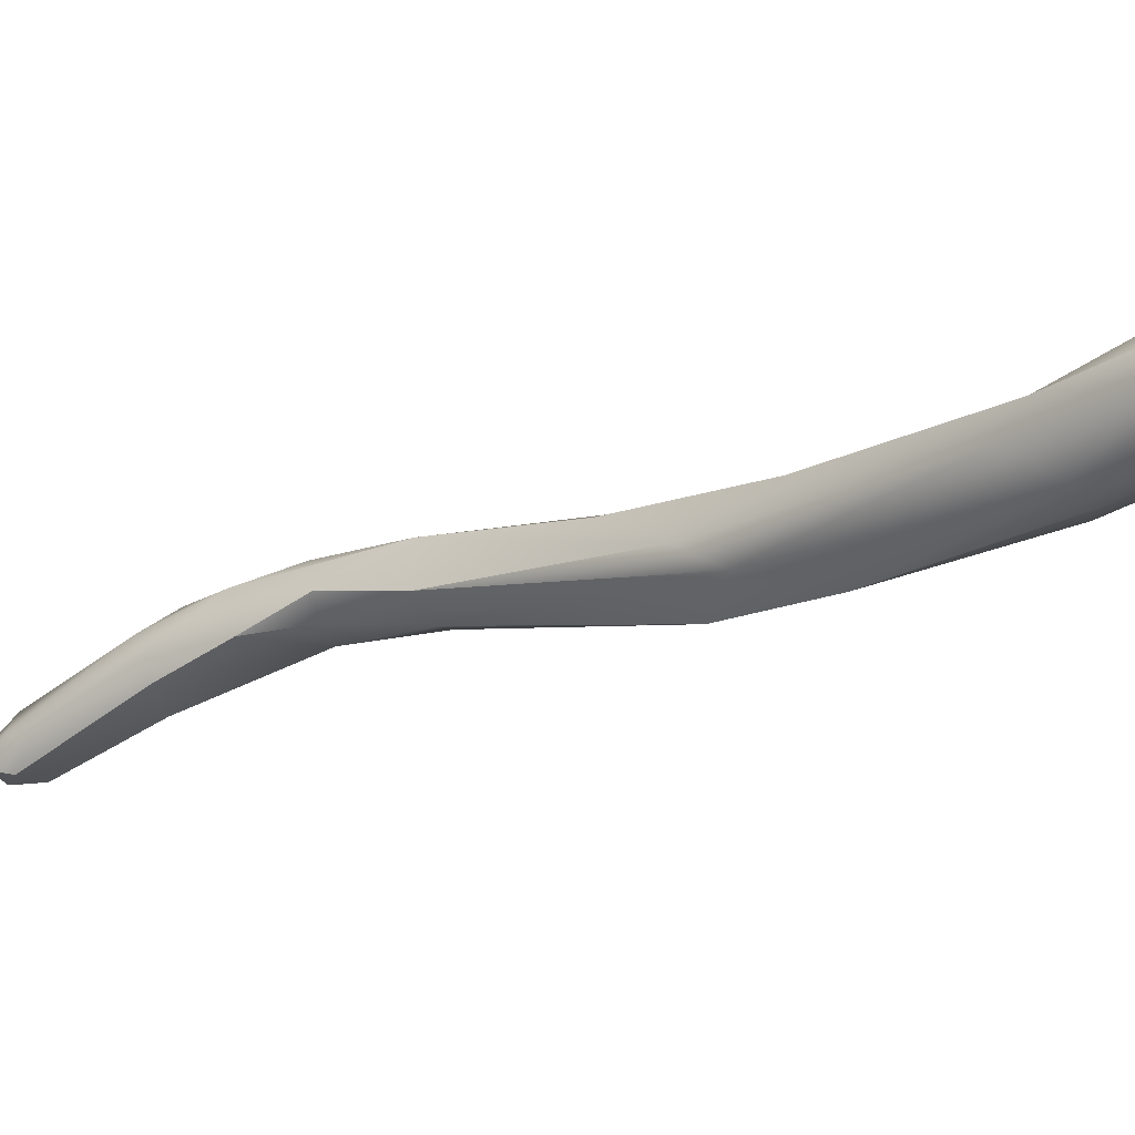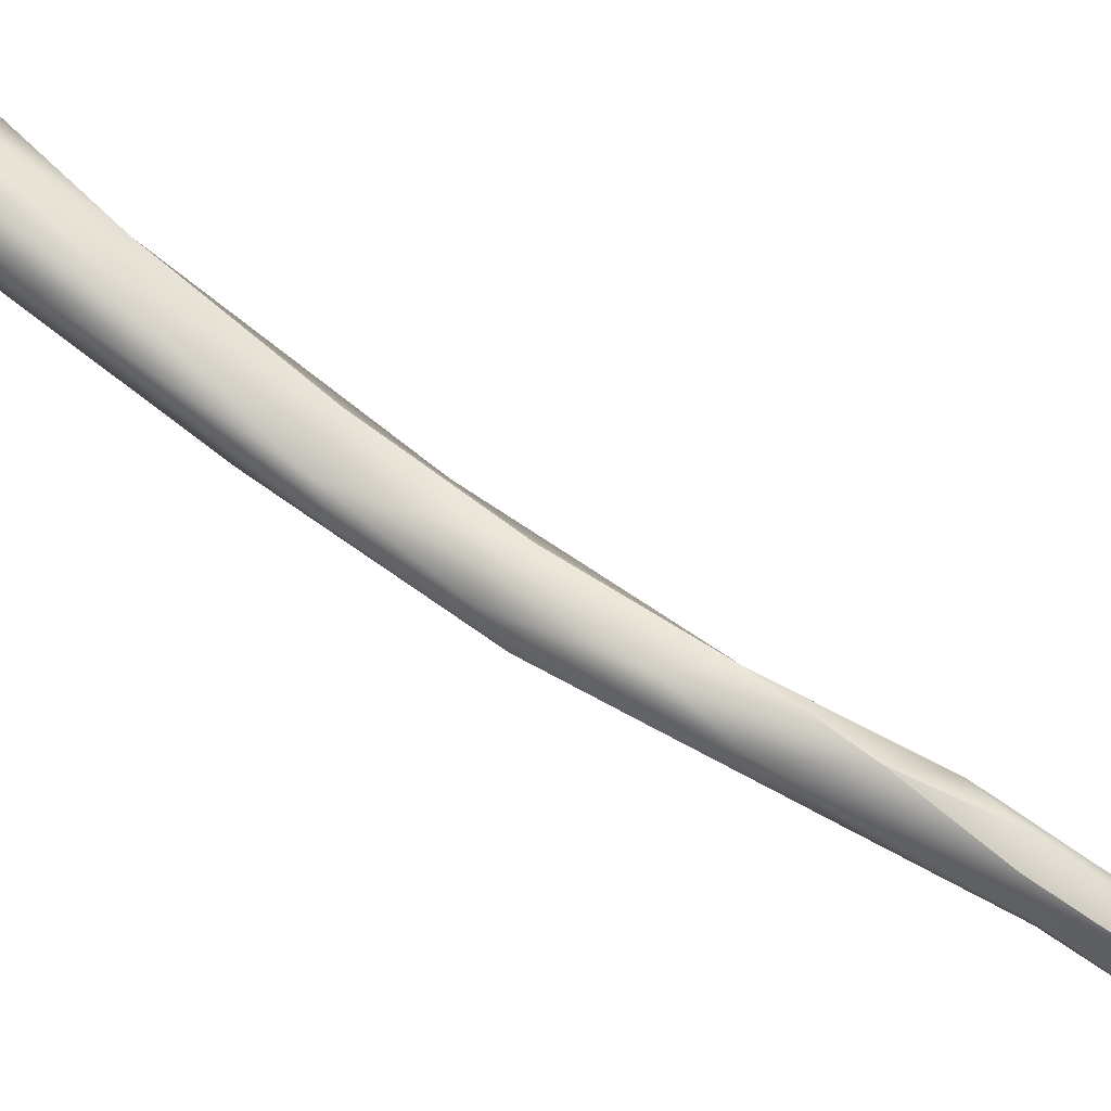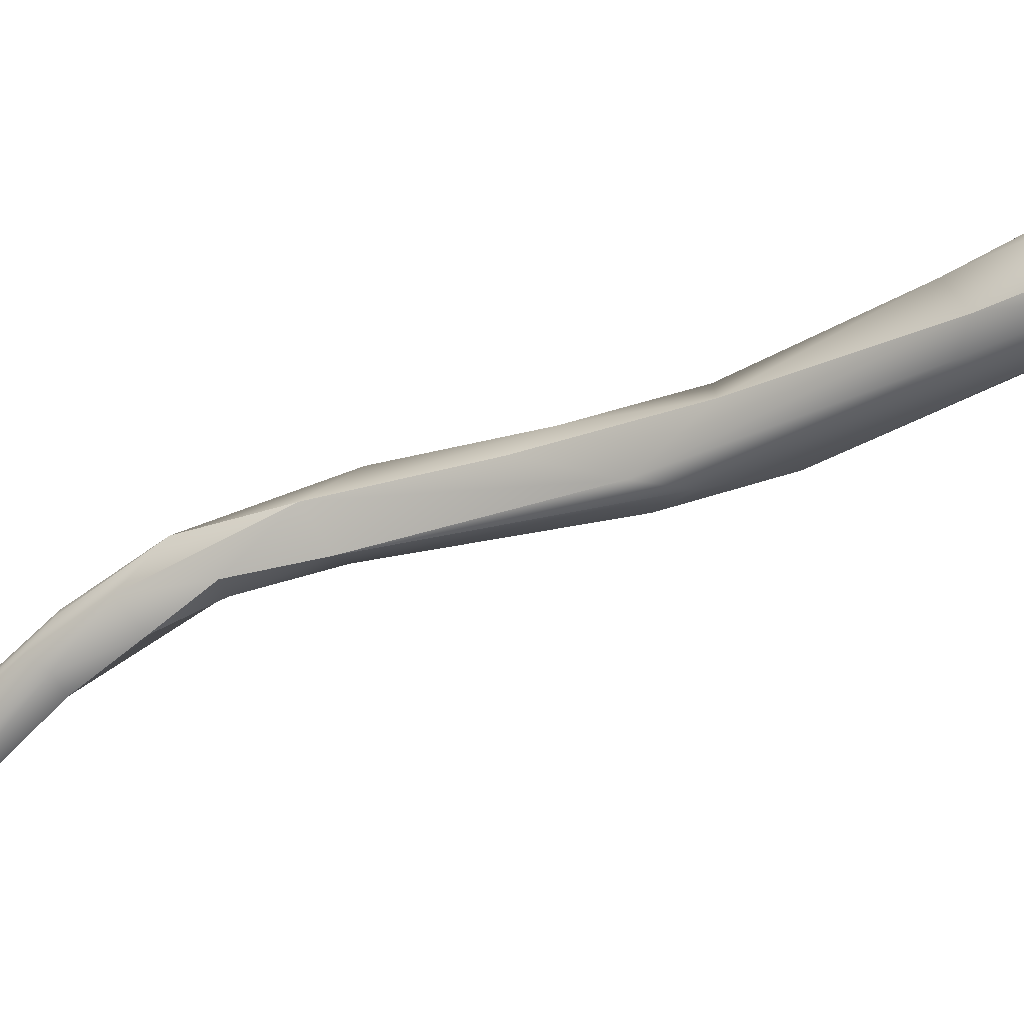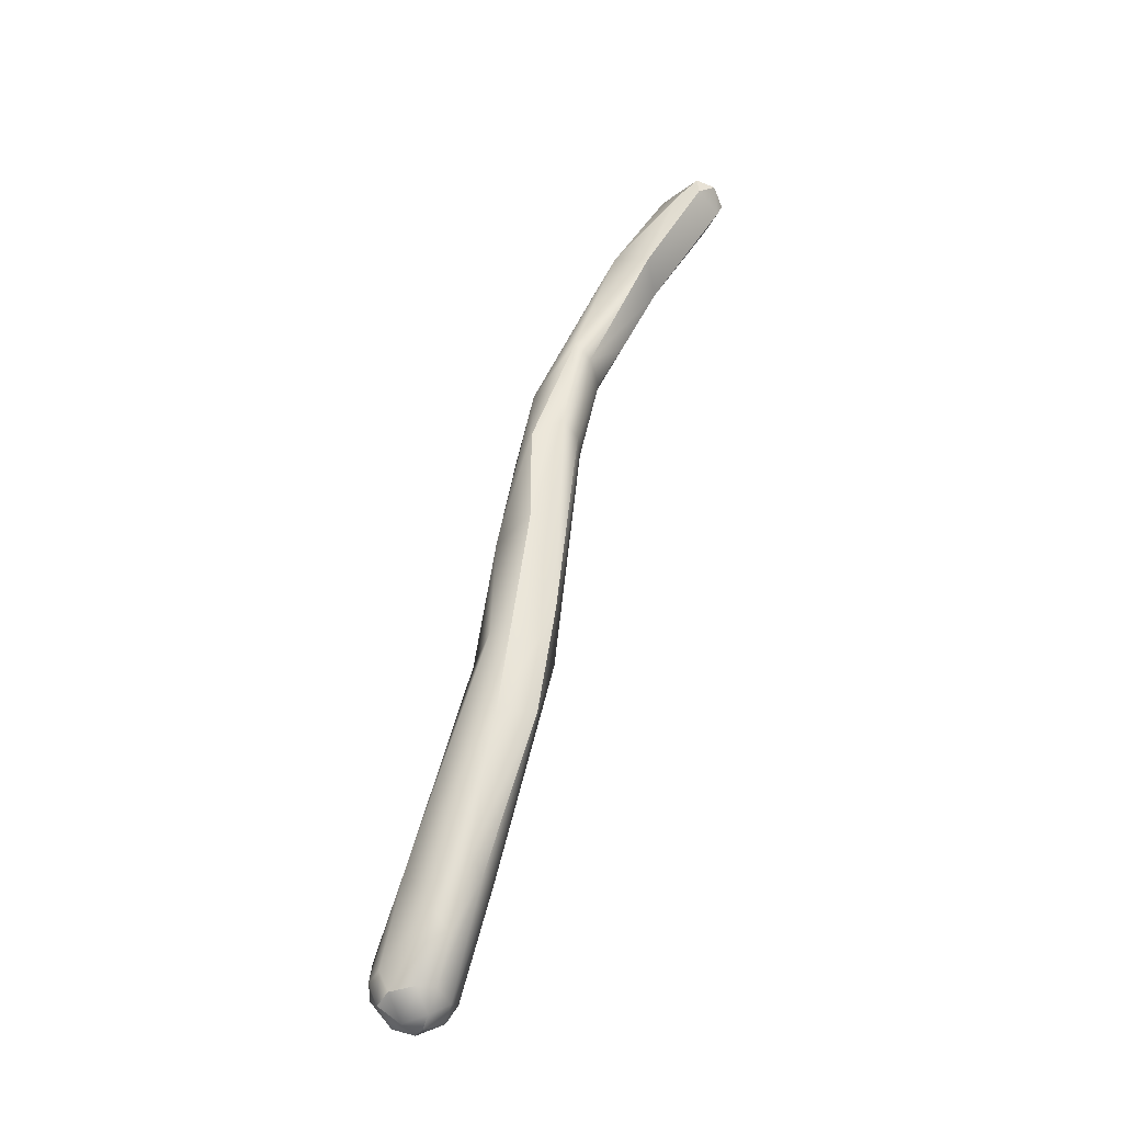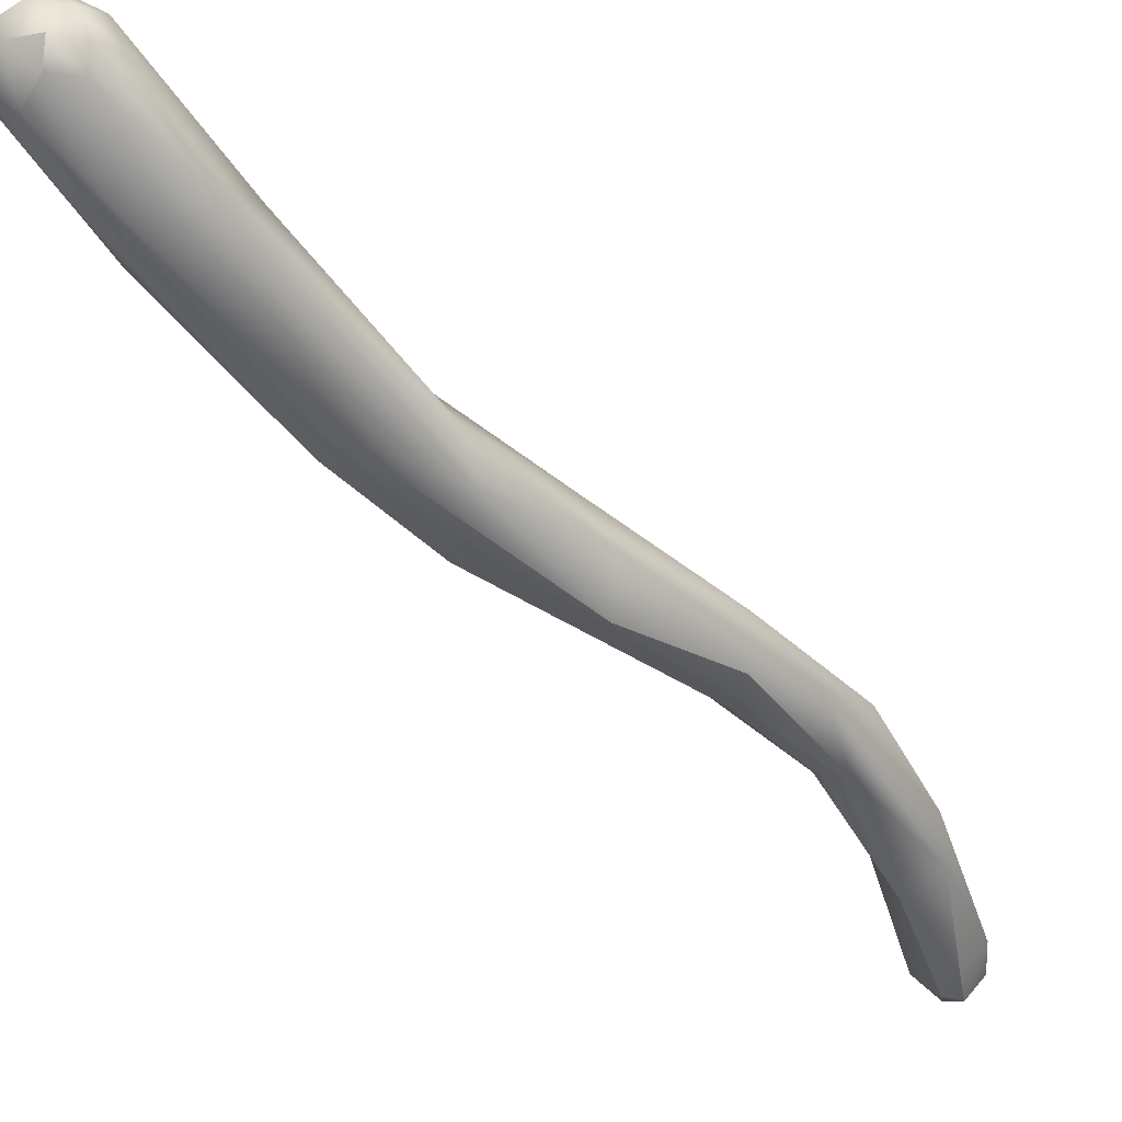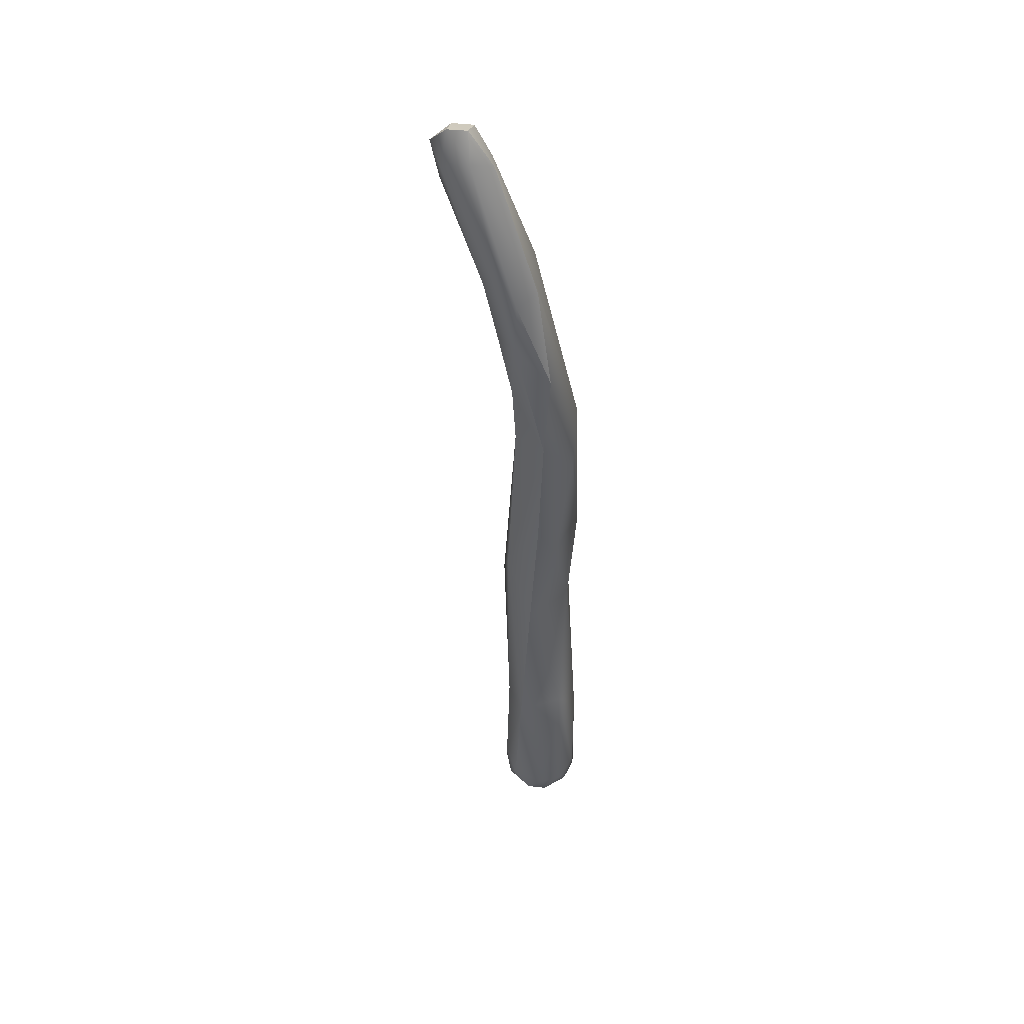
<metadata>
{"format":"obj","ext":"obj","renderer":"f3d","projection":"perspective","resolution":1024,"background":"white","views":[{"elev":23.4,"azim":-52.6,"up":"+Z"},{"elev":24.7,"azim":120.0,"up":"+Z"},{"elev":52.8,"azim":-89.8,"up":"+Z"},{"elev":-51.6,"azim":158.7,"up":"+Y"},{"elev":-12.0,"azim":50.2,"up":"+Z"},{"elev":74.4,"azim":7.0,"up":"+Y"}]}
</metadata>
<code>
v 71.65 -145.8 1185
v 71.88 -146.4 1185
v 71.29 -144.8 1184
v 71.48 -145 1184
v 71.5 -144.8 1184
v 71.69 -145 1184
v 71.17 -145 1184
v 71.23 -145 1184
v 71.11 -144.8 1184
v 71.24 -144.8 1184
v 71.28 -144.5 1184
v 71.52 -144.7 1184
v 71.48 -144.5 1184
v 71.72 -145.7 1185
v 71.74 -144.8 1184
v 71.88 -145.8 1184
v 71.85 -145.5 1185
v 72.45 -153.4 1188
v 72.35 -153.1 1188
v 72.43 -153.2 1188
v 72.35 -152.9 1188
v 72.32 -152.3 1187
v 72.49 -153.3 1188
v 72.49 -152.9 1188
v 72.49 -152.4 1187
v 72.69 -153.5 1188
v 72.67 -153.5 1188
v 72.68 -153.4 1188
v 72.67 -153.3 1188
v 72.68 -153.2 1189
v 72.69 -152.9 1187
v 72.66 -152.3 1187
v 72.87 -153.5 1188
v 72.87 -153.3 1188
v 72.88 -153.4 1188
v 72.89 -153.2 1189
v 72.88 -152.8 1187
v 72.86 -152.9 1188
v 73.07 -153.3 1188
v 73.11 -153.3 1188
v 73.18 -153.1 1188
v 73.21 -153.1 1188
v 73.13 -153.2 1188
v 73.19 -152.9 1188
v 73.06 -152.9 1188
v 73.13 -152.3 1188
v 72.28 -151 1186
v 72.68 -151.1 1186
v 72.31 -151.9 1188
v 72.48 -152 1188
v 72.93 -151.8 1188
v 72.11 -150.2 1186
v 72.16 -149.8 1186
v 72.28 -150 1186
v 72.48 -150.4 1187
v 72.87 -150.4 1187
v 72.83 -150.2 1186
v 72.68 -149.3 1186
v 72.89 -149.2 1186
v 72.27 -147.9 1185
v 72.47 -147.8 1185
v 72.14 -147.8 1186
v 72.48 -149 1186
v 72.46 -147.5 1186
v 72.67 -149 1186
v 72.76 -148 1185
v 72.78 -148 1186
v 72.09 -147 1185
v 72.08 -146.2 1185
v 72.07 -145.8 1185
v 72.28 -147 1185
v 72.46 -146.8 1185
v 72.08 -147 1185
v 72.47 -146.6 1185
v 72.75 -147.3 1185
v 72.18 -145.6 1184
v 72.25 -145.8 1185
v 71.65 -145.8 1185
v 71.88 -146.4 1185
v 71.88 -146.4 1185
v 71.29 -144.8 1184
v 71.29 -144.8 1184
v 71.29 -144.8 1184
v 71.48 -145 1184
v 71.48 -145 1184
v 71.5 -144.8 1184
v 71.5 -144.8 1184
v 71.5 -144.8 1184
v 71.69 -145 1184
v 71.17 -145 1184
v 71.11 -144.8 1184
v 71.11 -144.8 1184
v 71.28 -144.5 1184
v 71.28 -144.5 1184
v 71.48 -144.5 1184
v 71.48 -144.5 1184
v 71.48 -144.5 1184
v 71.74 -144.8 1184
v 71.88 -145.8 1184
v 72.67 -153.5 1188
v 72.67 -153.5 1188
v 72.68 -153.4 1188
v 72.68 -153.2 1189
v 72.88 -153.4 1188
v 72.89 -153.2 1189
v 73.07 -153.3 1188
v 73.11 -153.3 1188
v 72.28 -151 1186
v 72.48 -152 1188
v 72.28 -150 1186
v 72.48 -150.4 1187
v 72.14 -147.8 1186
v 72.14 -147.8 1186
v 72.48 -149 1186
v 72.46 -147.5 1186
v 72.46 -147.5 1186
v 72.67 -149 1186
v 72.76 -148 1185
v 72.08 -147 1185
v 72.47 -146.6 1185
v 72.47 -146.6 1185
v 72.25 -145.8 1185
g grp1
f 1 16 71
f 71 2 1
f 1 7 16
f 78 79 14
f 69 17 14
f 69 14 79
f 73 69 79
f 119 80 68
f 71 68 2
f 69 70 17
f 3 7 9
f 81 91 11
f 7 3 4
f 13 82 93
f 84 83 5
f 86 6 85
f 87 82 13
f 88 95 15
f 88 15 89
f 90 8 92
f 8 10 92
f 10 94 92
f 90 78 8
f 14 10 8
f 78 14 8
f 10 12 94
f 12 96 94
f 98 97 12
f 4 16 7
f 17 10 14
f 85 6 99
f 17 12 10
f 89 15 76
f 70 12 17
f 99 6 76
f 25 23 22
f 18 19 23
f 18 28 20
f 18 20 19
f 28 30 20
f 23 19 22
f 19 21 22
f 19 20 21
f 20 24 21
f 20 103 24
f 50 21 24
f 50 49 21
f 21 49 22
f 23 29 26
f 26 27 23
f 23 27 18
f 28 18 100
f 25 31 29
f 29 23 25
f 38 24 103
f 109 24 38
f 31 25 32
f 51 109 38
f 26 29 34
f 34 33 26
f 26 33 101
f 101 33 102
f 102 33 35
f 30 28 104
f 29 31 34
f 104 36 30
f 34 31 37
f 105 38 103
f 37 31 32
f 37 32 48
f 37 39 34
f 35 43 105
f 46 41 37
f 43 45 105
f 45 38 105
f 51 38 45
f 48 46 37
f 33 34 106
f 40 33 106
f 33 107 35
f 37 41 39
f 39 41 107
f 107 41 42
f 35 107 43
f 43 107 42
f 41 46 42
f 42 46 44
f 42 44 43
f 43 44 45
f 44 46 51
f 51 45 44
f 46 57 56
f 56 51 46
f 25 22 47
f 22 52 47
f 32 108 48
f 22 49 52
f 49 53 52
f 50 53 49
f 53 50 55
f 32 25 108
f 51 111 109
f 46 48 57
f 51 56 111
f 52 54 47
f 48 108 110
f 63 53 55
f 48 110 65
f 58 114 111
f 57 48 117
f 111 56 58
f 57 117 59
f 57 59 56
f 56 59 58
f 71 60 68
f 110 60 61
f 61 71 72
f 61 60 71
f 65 110 61
f 65 61 66
f 72 66 61
f 53 62 52
f 53 64 112
f 52 113 60
f 60 113 68
f 63 64 53
f 54 52 60
f 58 115 114
f 67 115 58
f 67 58 59
f 117 118 59
f 59 118 75
f 59 75 67
f 72 71 99
f 69 74 70
f 72 76 75
f 120 77 70
f 118 72 75
f 68 113 119
f 112 64 73
f 73 64 69
f 74 69 116
f 121 115 67
f 121 67 75
f 99 76 72
f 77 12 70
f 98 12 77
f 15 122 76
f 75 76 122
f 121 75 122

</code>
